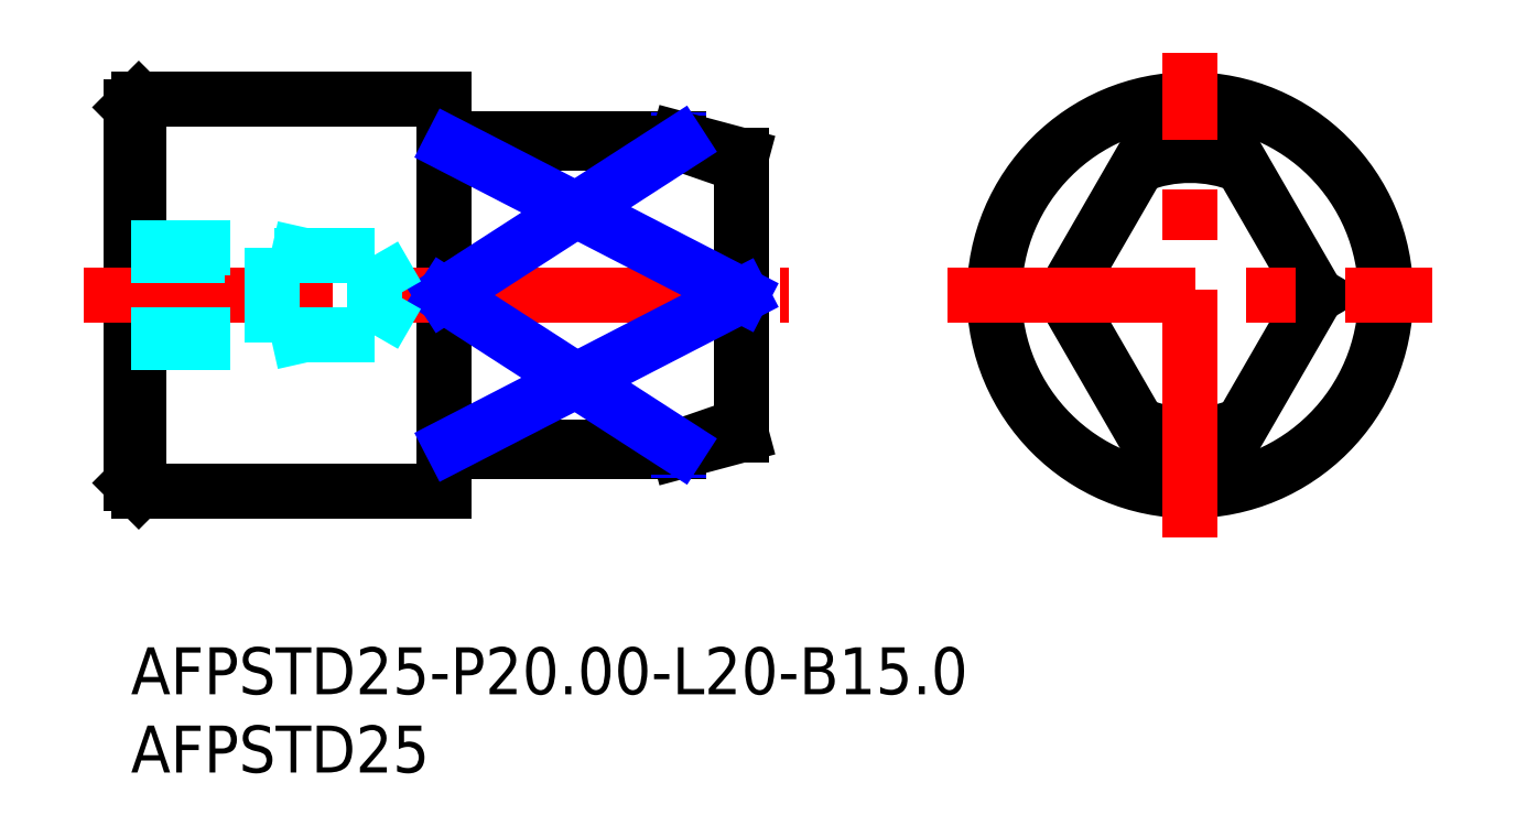
<metadata>
{"format":"dxf","ext":"dxf","renderer":"ezdxf+matplotlib","layout":"modelspace","background":"white","min_lineweight":24,"dpi":150}
</metadata>
<code>
0
SECTION
2
ENTITIES
0
INSERT
8
MSM_CONTINUOUS
2
*U17
10
0
20
0
30
0
0
INSERT
8
MSM_CONTINUOUS
2
*U18
10
0
20
0
30
0
0
LINE
8
MSM_CONTINUOUS
10
35
20
32.5
30
0
11
21
21
32.5
31
0
0
LINE
8
MSM_CONTINUOUS
10
21
20
12.5
30
0
11
35
21
12.5
31
0
0
LINE
8
MSM_CONTINUOUS
10
20.83
20
32.4
30
0
11
20.2
21
32.4
31
0
0
LINE
8
MSM_CONTINUOUS
10
20.2
20
12.6
30
0
11
20.83
21
12.6
31
0
0
LINE
8
MSM_CONTINUOUS
10
21
20
12.82
30
0
11
21
21
12.5
31
0
0
ARC
8
MSM_CONTINUOUS
10
20.83
20
12.4
30
0
40
0.2
50
30
51
90
0
ARC
8
MSM_CONTINUOUS
10
20.83
20
32.6
30
0
40
0.2
50
270
51
330
0
LINE
8
MSM_CONTINUOUS
10
21
20
32.5
30
0
11
21
21
32.18
31
0
0
ARC
8
MSM_CONTINUOUS
10
20.2
20
12.4
30
0
40
0.2
50
90
51
180
0
ARC
8
MSM_CONTINUOUS
10
20.2
20
32.6
30
0
40
0.2
50
180
51
270
0
LINE
8
MSM_CONTINUOUS
10
39
20
13.57
30
0
11
39
21
31.43
31
0
0
LINE
8
MSM_NARROW
10
35
20
32.23
30
0
11
35
21
32.45
31
0
0
LINE
8
MSM_CONTINUOUS
10
39
20
31.43
30
0
11
35
21
32.5
31
0
0
LINE
8
MSM_CONTINUOUS
10
35
20
12.5
30
0
11
39
21
13.57
31
0
0
LINE
8
MSM_NARROW
10
35
20
12.55
30
0
11
35
21
12.77
31
0
0
LINE
8
MSM_CONTINUOUS
10
20.83
20
12.94
30
0
11
20.2
21
12.94
31
0
0
LINE
8
MSM_CONTINUOUS
10
21
20
12.82
30
0
11
35
21
12.82
31
0
0
LINE
8
MSM_CONTINUOUS
10
20
20
22.5
30
0
11
39
21
22.5
31
0
0
LINE
8
MSM_CONTINUOUS
10
35
20
32.18
30
0
11
21
21
32.18
31
0
0
LINE
8
MSM_CONTINUOUS
10
20.2
20
32.06
30
0
11
20.83
21
32.06
31
0
0
LINE
8
MSM_CONTINUOUS
10
0
20
10.5
30
0
11
0.5
21
10
31
0
0
LINE
8
MSM_CONTINUOUS
10
0.5
20
35
30
0
11
0
21
34.5
31
0
0
LINE
8
MSM_CONTINUOUS
10
0
20
34.5
30
0
11
0
21
10.5
31
0
0
LINE
8
MSM_CONTINUOUS
10
0.5
20
10
30
0
11
20
21
10
31
0
0
LINE
8
MSM_CONTINUOUS
10
20
20
35
30
0
11
0.5
21
35
31
0
0
LINE
8
MSM_CONTINUOUS
10
20
20
35
30
0
11
20
21
10
31
0
0
LINE
8
MSM_CONTINUOUS
10
0.5
20
35
30
0
11
0.5
21
10
31
0
0
CIRCLE
8
MSM_CONTINUOUS
10
67.64
20
22.5
30
0
40
12.5
0
LINE
8
MSM_CONTINUOUS
10
65.14
20
12.82
30
0
11
59.55
21
22.5
31
0
0
ARC
8
MSM_CONTINUOUS
10
67.64
20
22.5
30
0
40
10
50
255.5
51
284.5
0
LINE
8
MSM_CONTINUOUS
10
75.73
20
22.5
30
0
11
70.14
21
12.82
31
0
0
LINE
8
MSM_CONTINUOUS
10
59.55
20
22.5
30
0
11
65.14
21
32.18
31
0
0
LINE
8
MSM_CONTINUOUS
10
70.14
20
32.18
30
0
11
75.73
21
22.5
31
0
0
ARC
8
MSM_CONTINUOUS
10
67.64
20
22.5
30
0
40
10
50
75.52
51
104.5
0
ARC
8
MSM_CONTINUOUS
10
67.64
20
22.5
30
0
40
8.928
50
248.3
51
291.7
0
ARC
8
MSM_CONTINUOUS
10
67.64
20
22.5
30
0
40
8.928
50
68.3
51
111.7
0
LINE
8
MSM_CENTER
10
52.14
20
22.5
30
0
11
83.14
21
22.5
31
0
0
LINE
8
MSM_CENTER
10
67.64
20
7
30
0
11
67.64
21
38
31
0
0
LINE
8
MSM_CENTER
10
-3
20
22.5
30
0
11
42
21
22.5
31
0
0
ARC
8
MSM_CONTINUOUS
10
20.28
20
32.3
30
0
40
0.283
50
179.9
51
208.4
0
ARC
8
MSM_CONTINUOUS
10
20.21
20
32.25
30
0
40
0.19
50
205.6
51
268.4
0
ARC
8
MSM_CONTINUOUS
10
20.82
20
32.26
30
0
40
0.2009
50
273.3
51
337
0
ARC
8
MSM_CONTINUOUS
10
20.21
20
12.75
30
0
40
0.19
50
91.63
51
154.4
0
ARC
8
MSM_CONTINUOUS
10
20.28
20
12.7
30
0
40
0.283
50
151.6
51
180.1
0
ARC
8
MSM_CONTINUOUS
10
20.82
20
12.74
30
0
40
0.2009
50
23.02
51
86.67
0
ARC
8
MSM_CONTINUOUS
10
4.478
20
-62.32
30
0
40
99.31
50
69.66
51
72.1
0
ARC
8
MSM_CONTINUOUS
10
4.478
20
107.3
30
0
40
99.31
50
287.9
51
290.3
0
LINE
8
MSM_NARROW
10
20
20
22.5
30
0
11
35
21
32.18
31
0
0
LINE
8
MSM_NARROW
10
20
20
22.5
30
0
11
35
21
12.82
31
0
0
LINE
8
MSM_NARROW
10
39
20
22.5
30
0
11
20.47
21
32.06
31
0
0
LINE
8
MSM_NARROW
10
39
20
22.5
30
0
11
20.47
21
12.94
31
0
0
LINE
8
MSM_DASHED
10
0
20
19.95
30
0
11
15.53
21
19.95
31
0
0
LINE
8
MSM_DASHED
10
15.53
20
25.05
30
0
11
0
21
25.05
31
0
0
LINE
8
MSM_DASHED
10
17
20
22.5
30
0
11
15.53
21
25.05
31
0
0
LINE
8
MSM_DASHED
10
15.53
20
19.95
30
0
11
17
21
22.5
31
0
0
LINE
8
MSM_DASHED
10
15.53
20
25.05
30
0
11
15.53
21
19.95
31
0
0
LINE
8
MSM_DASHED
10
0
20
25.5
30
0
11
9
21
25.5
31
0
0
LINE
8
MSM_DASHED
10
9
20
25.5
30
0
11
9
21
19.5
31
0
0
LINE
8
MSM_DASHED
10
0
20
19.5
30
0
11
9
21
19.5
31
0
0
LINE
8
MSM_DASHED
10
11
20
19.95
30
0
11
9
21
19.5
31
0
0
LINE
8
MSM_DASHED
10
11
20
25.05
30
0
11
9
21
25.5
31
0
0
ENDSEC
0
EOF

</code>
